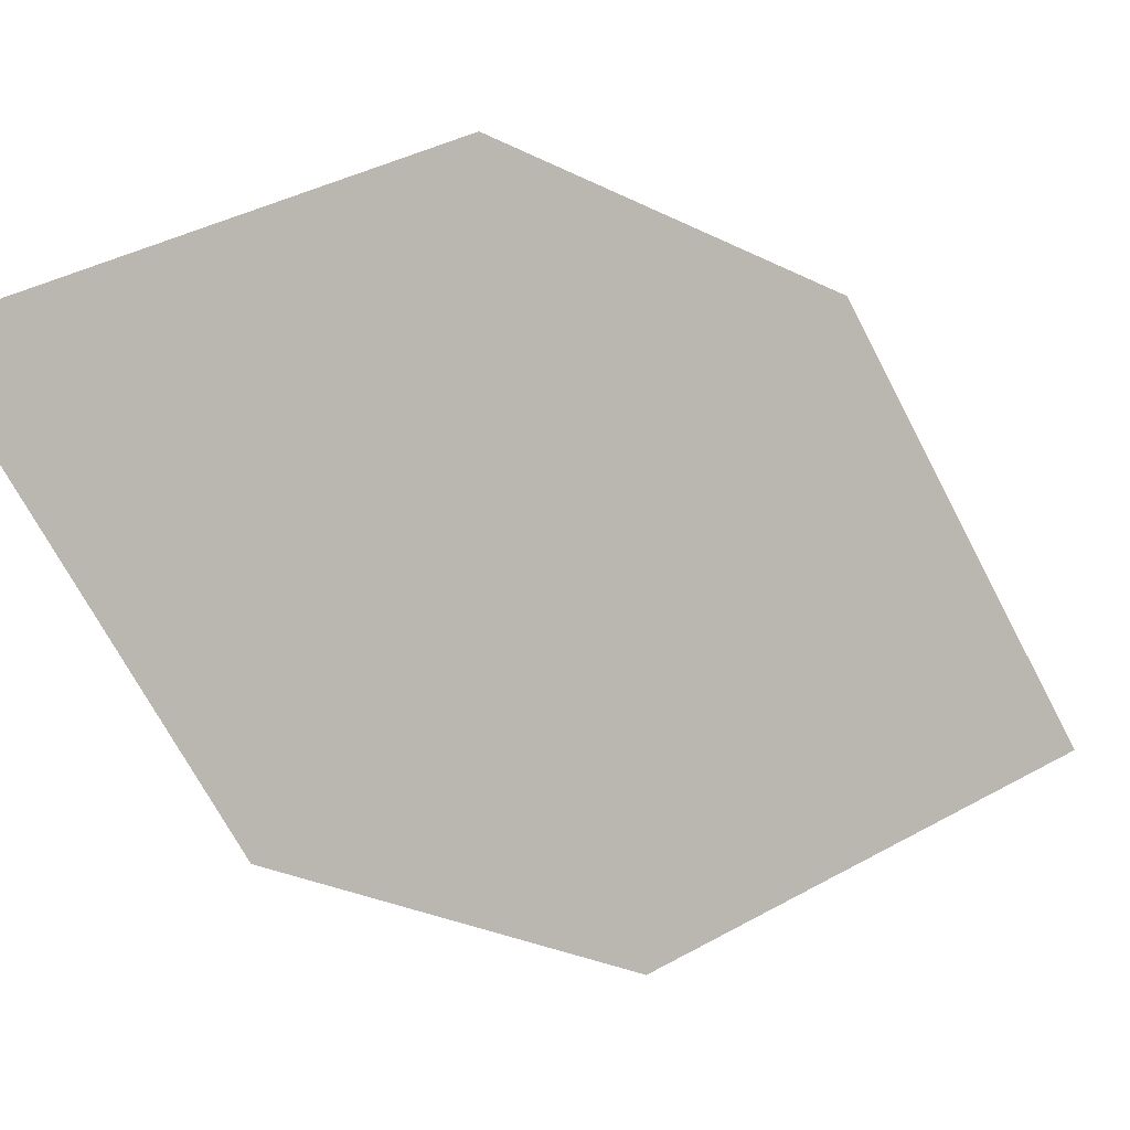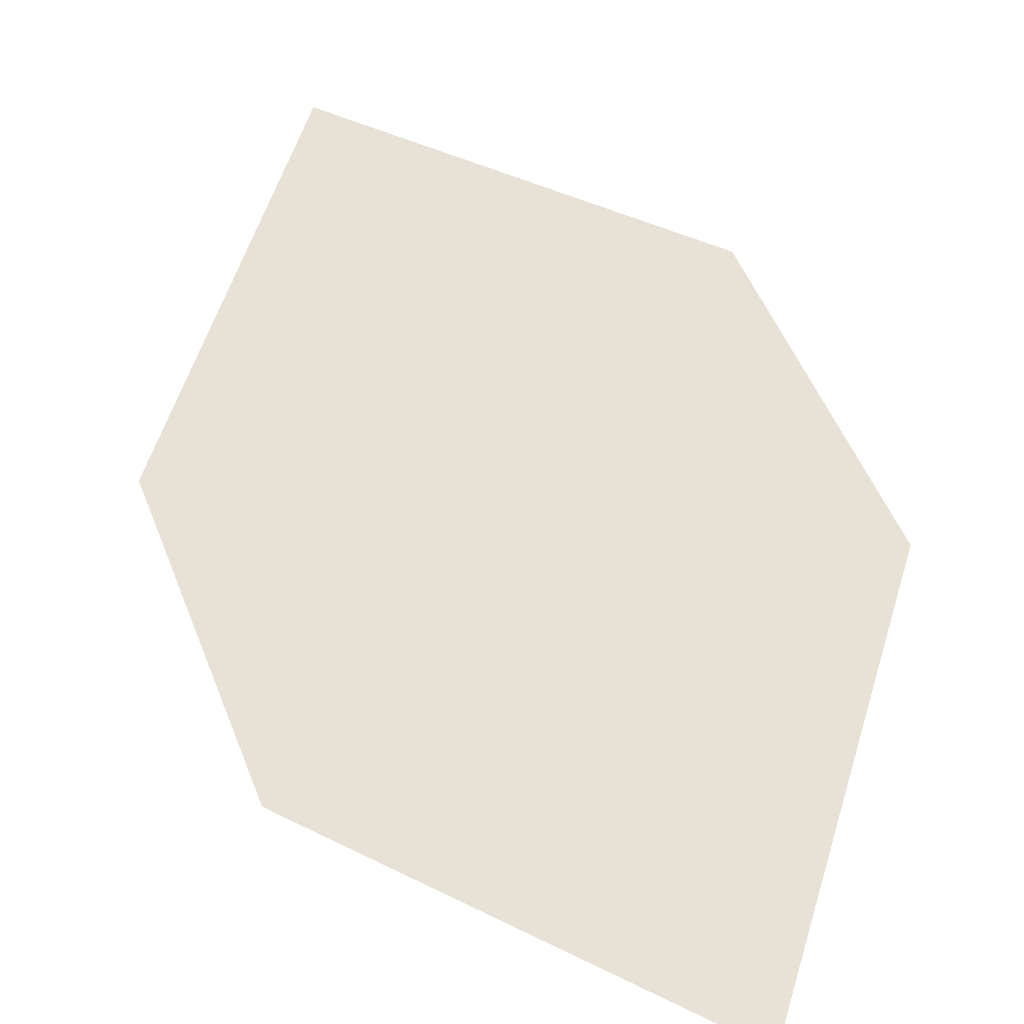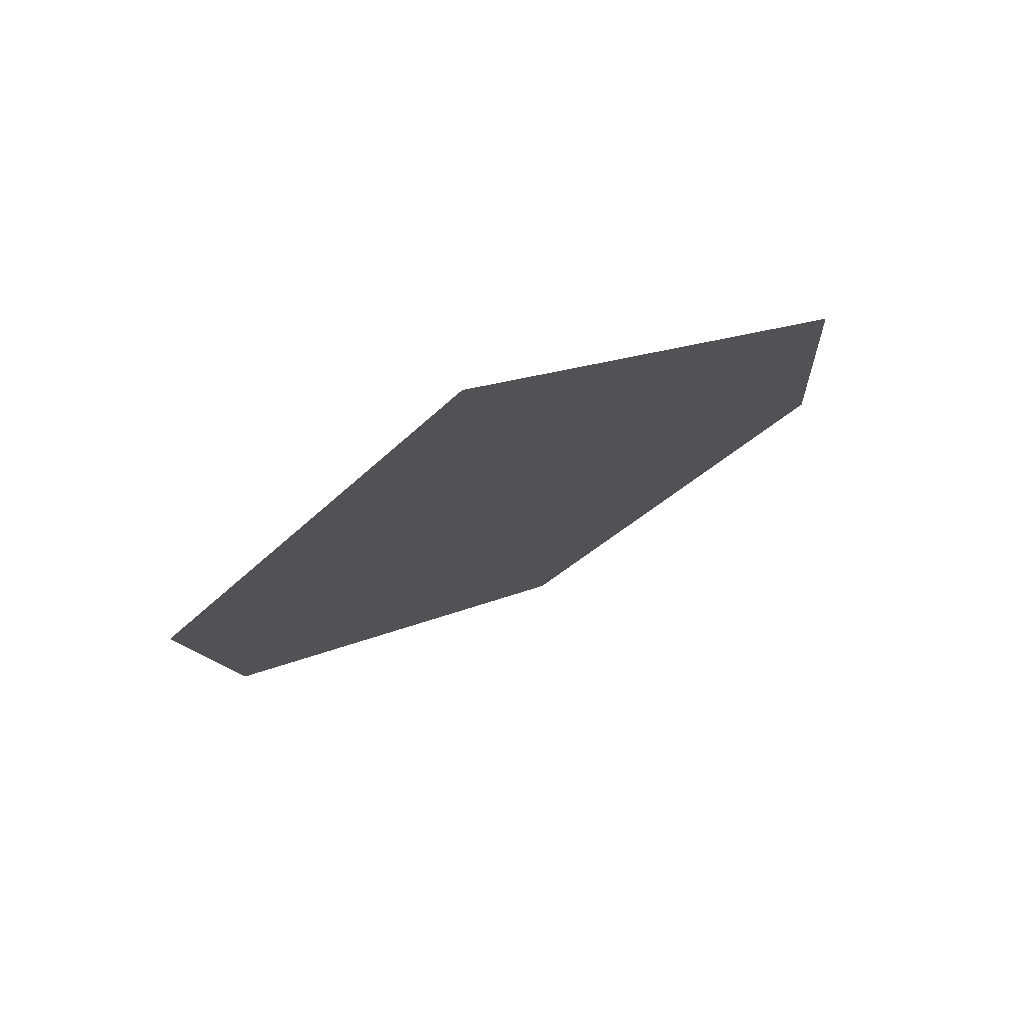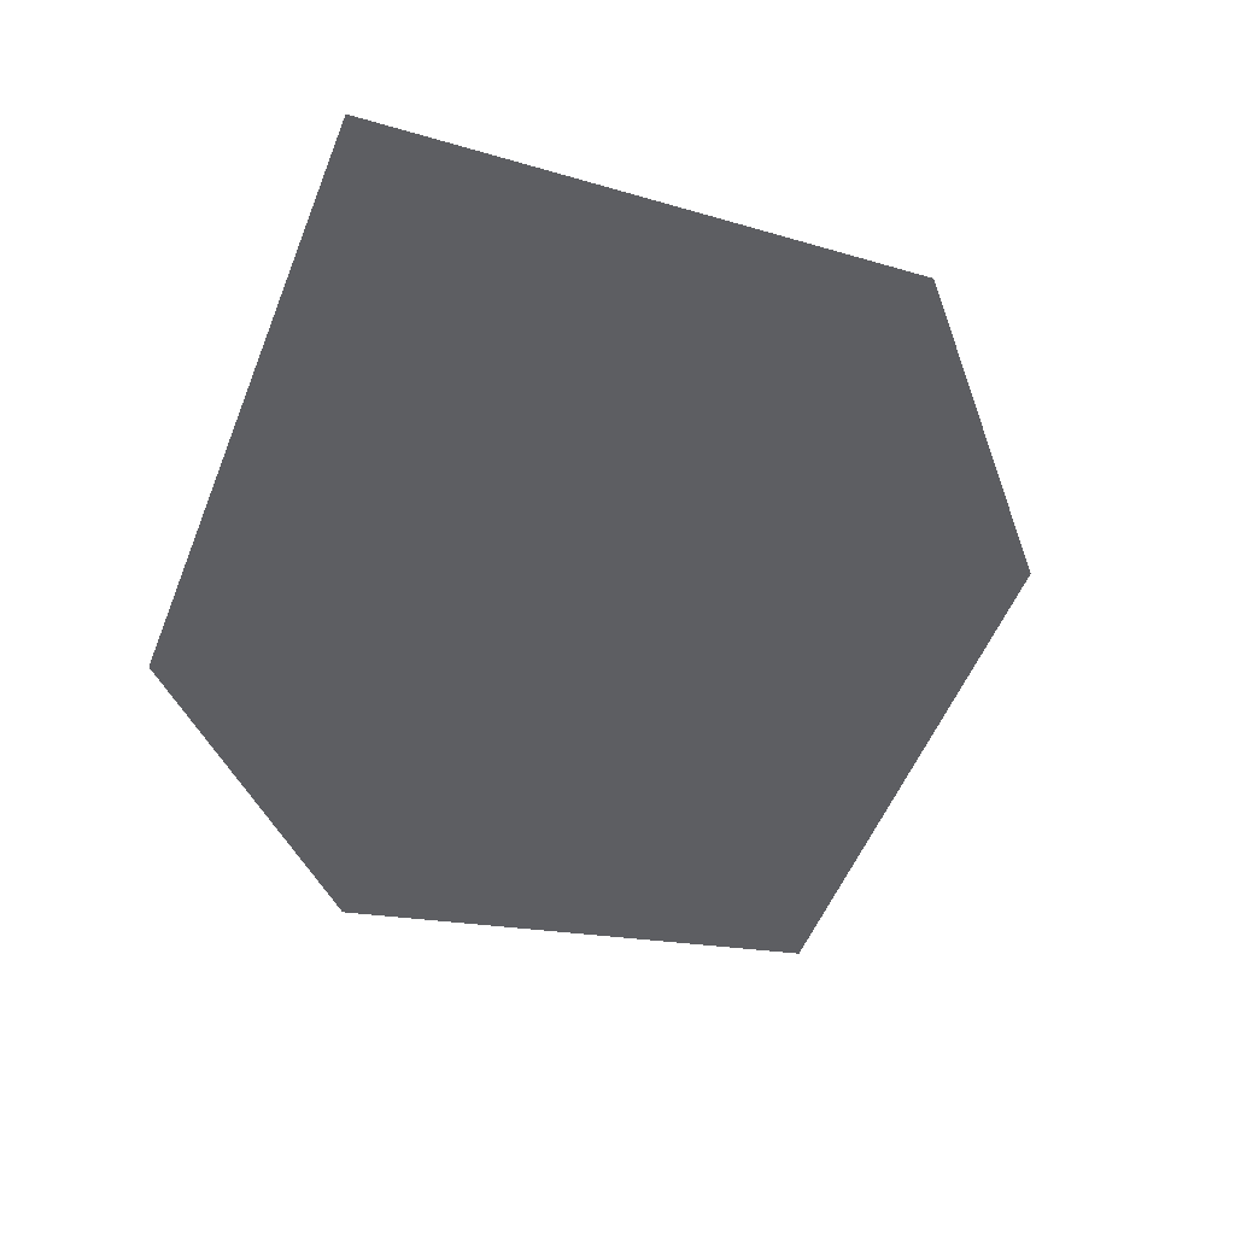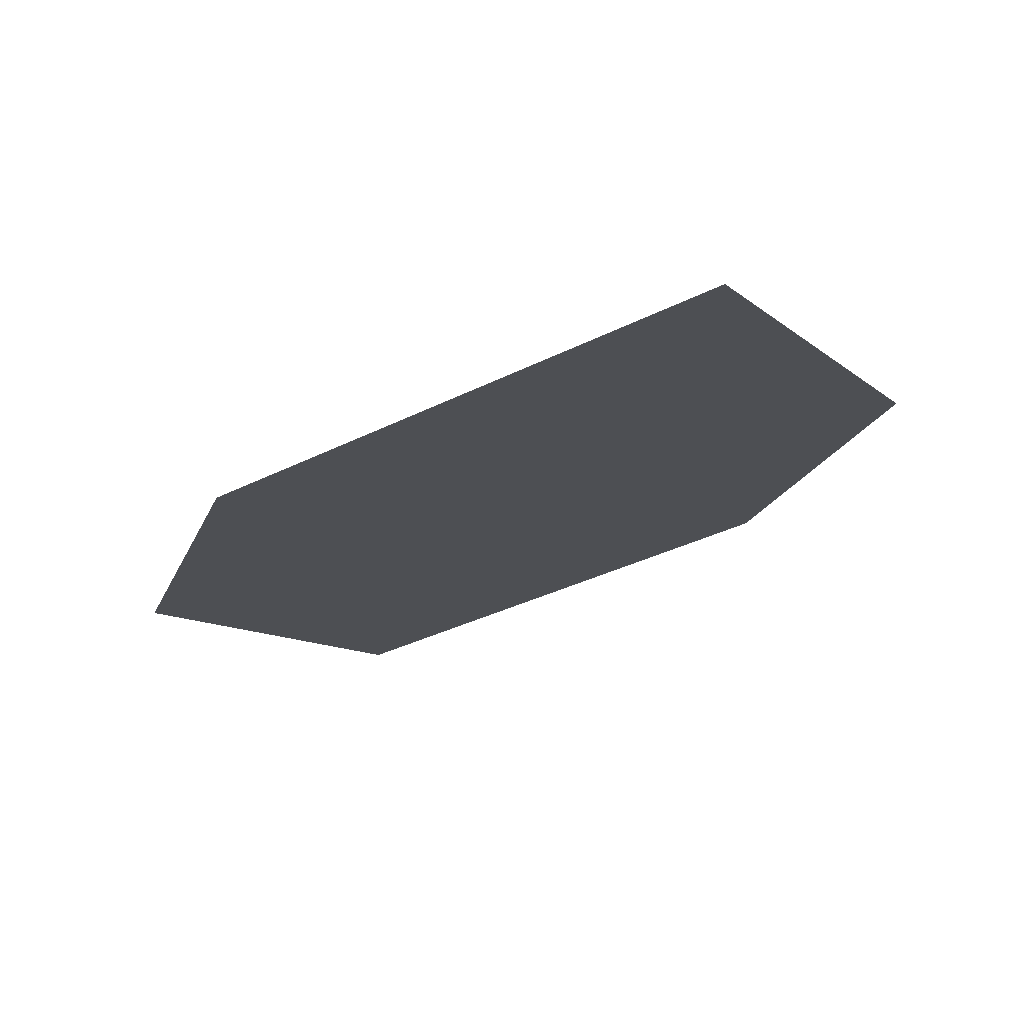
<metadata>
{"format":"obj","ext":"obj","renderer":"f3d","projection":"perspective","resolution":1024,"background":"white","views":[{"elev":64.3,"azim":135.7,"up":"+Y"},{"elev":13.9,"azim":-164.1,"up":"+Y"},{"elev":-43.3,"azim":-134.0,"up":"+Y"},{"elev":6.6,"azim":157.1,"up":"+Z"},{"elev":-53.0,"azim":-156.6,"up":"+Y"}]}
</metadata>
<code>
o leaves.074
v -0.2072 -0.1187 0.8082
v -0.2484 -0.1293 0.7994
v -0.263 -0.1769 0.7459
v -0.2032 -0.1469 0.7755
v -0.2218 -0.1663 0.7547
v -0.267 -0.1487 0.7786
f 1 2 6 3
f 1 3 5 4

</code>
